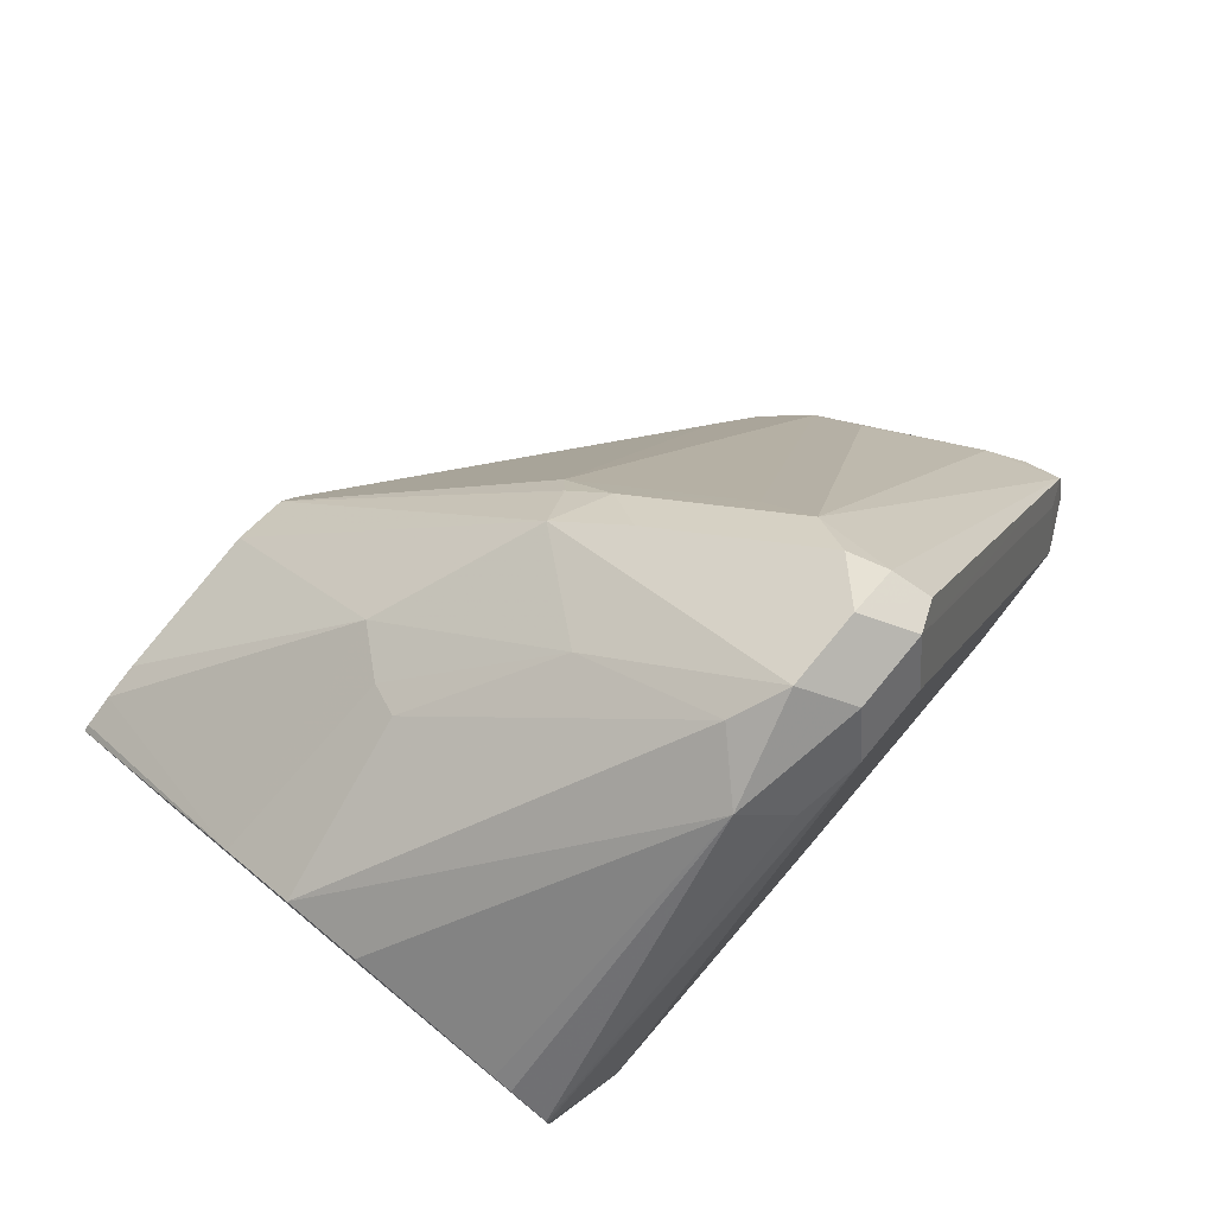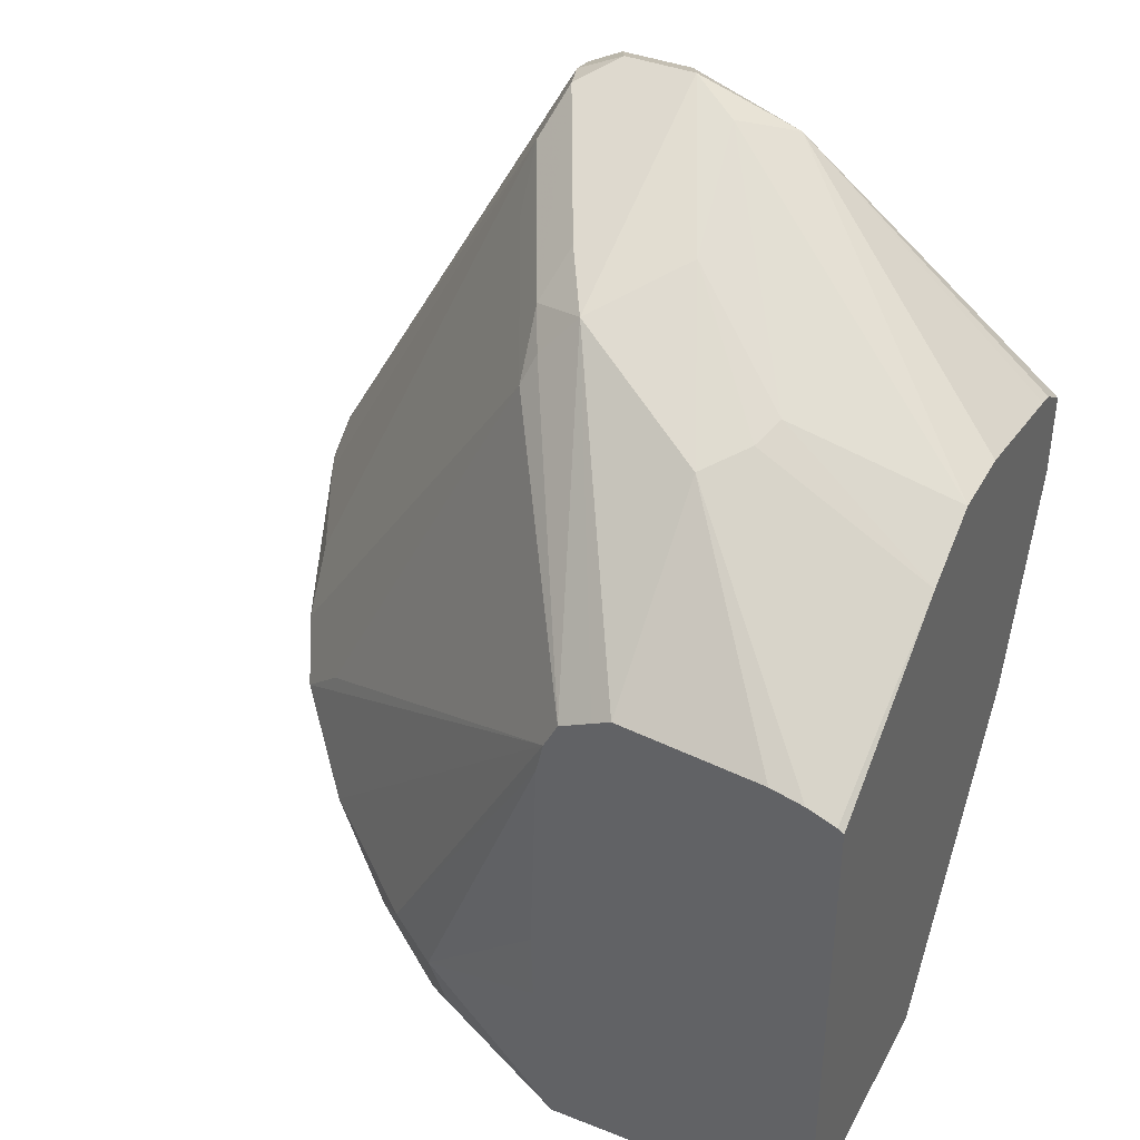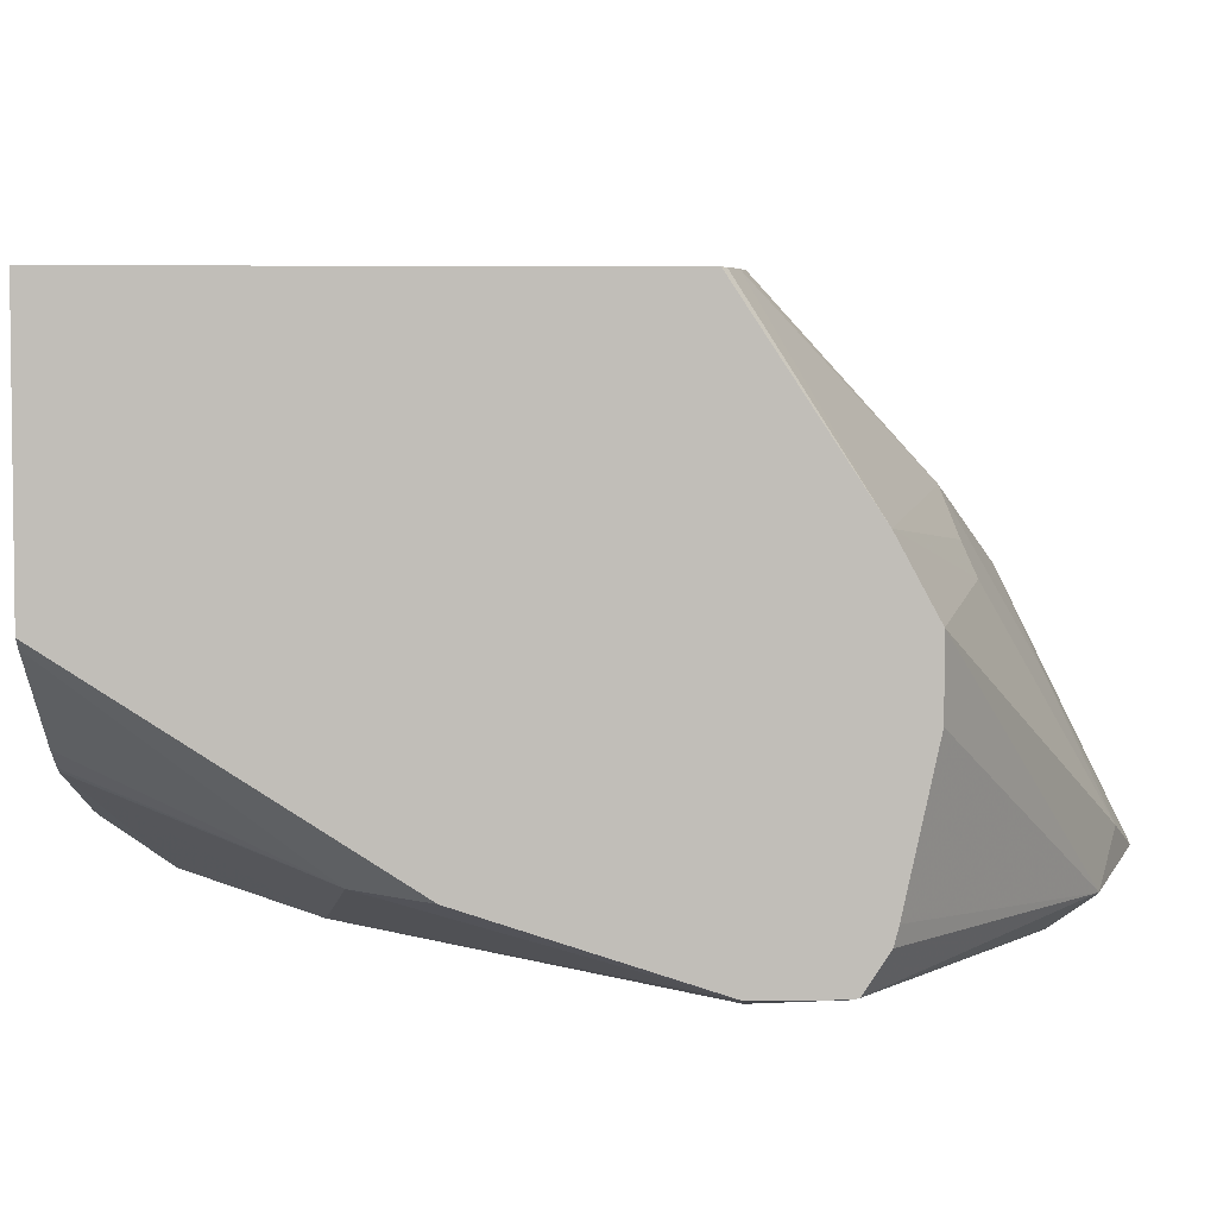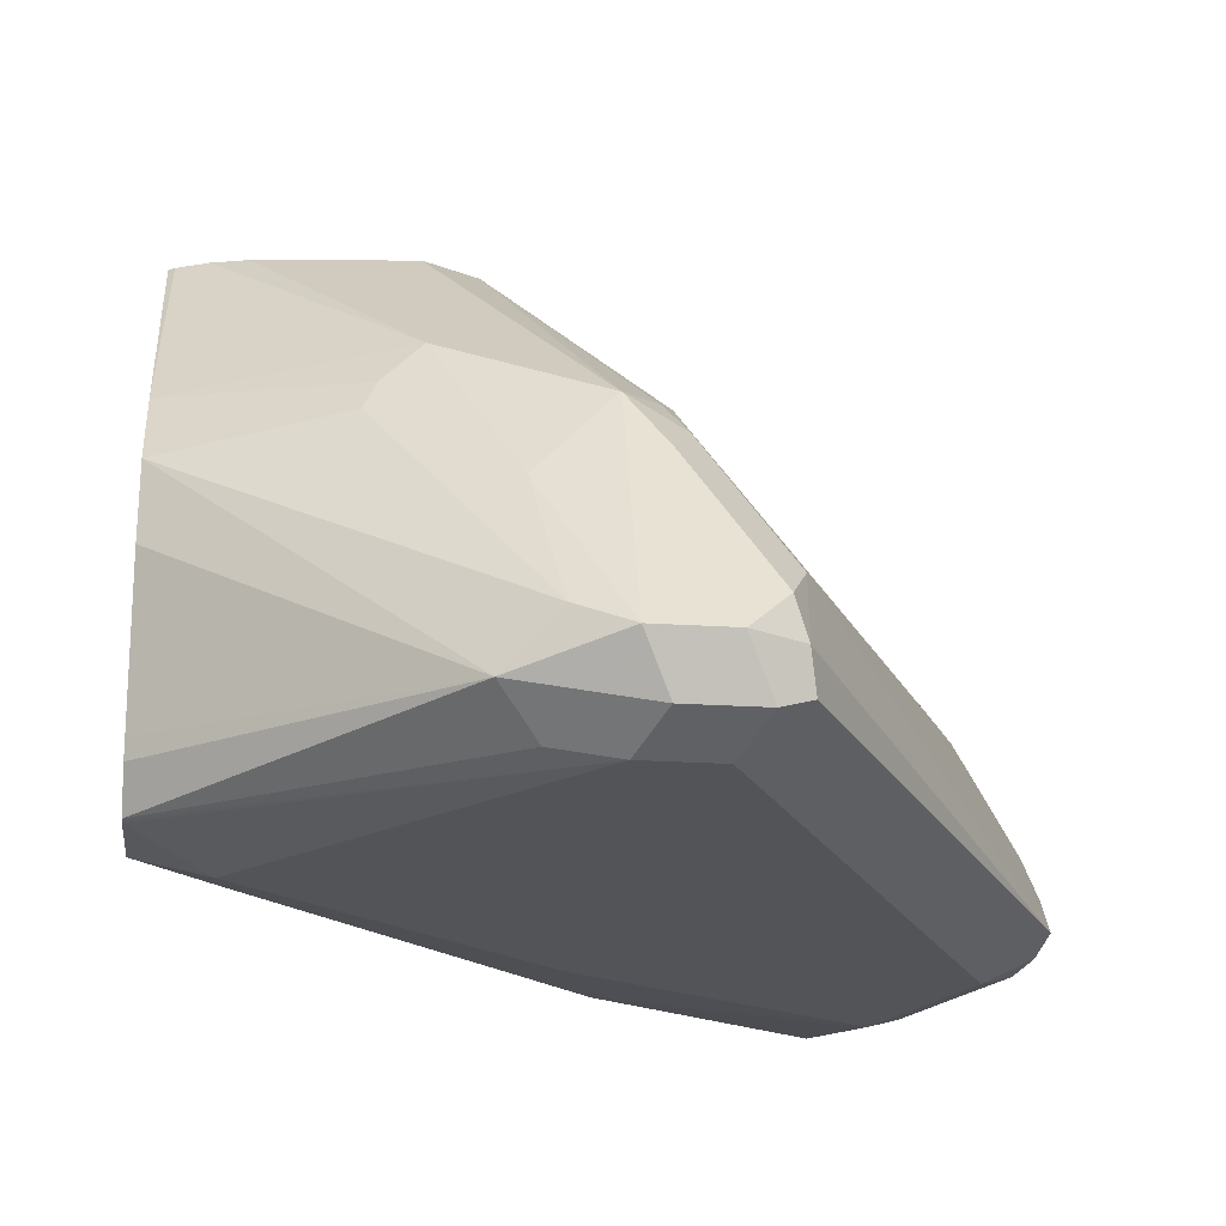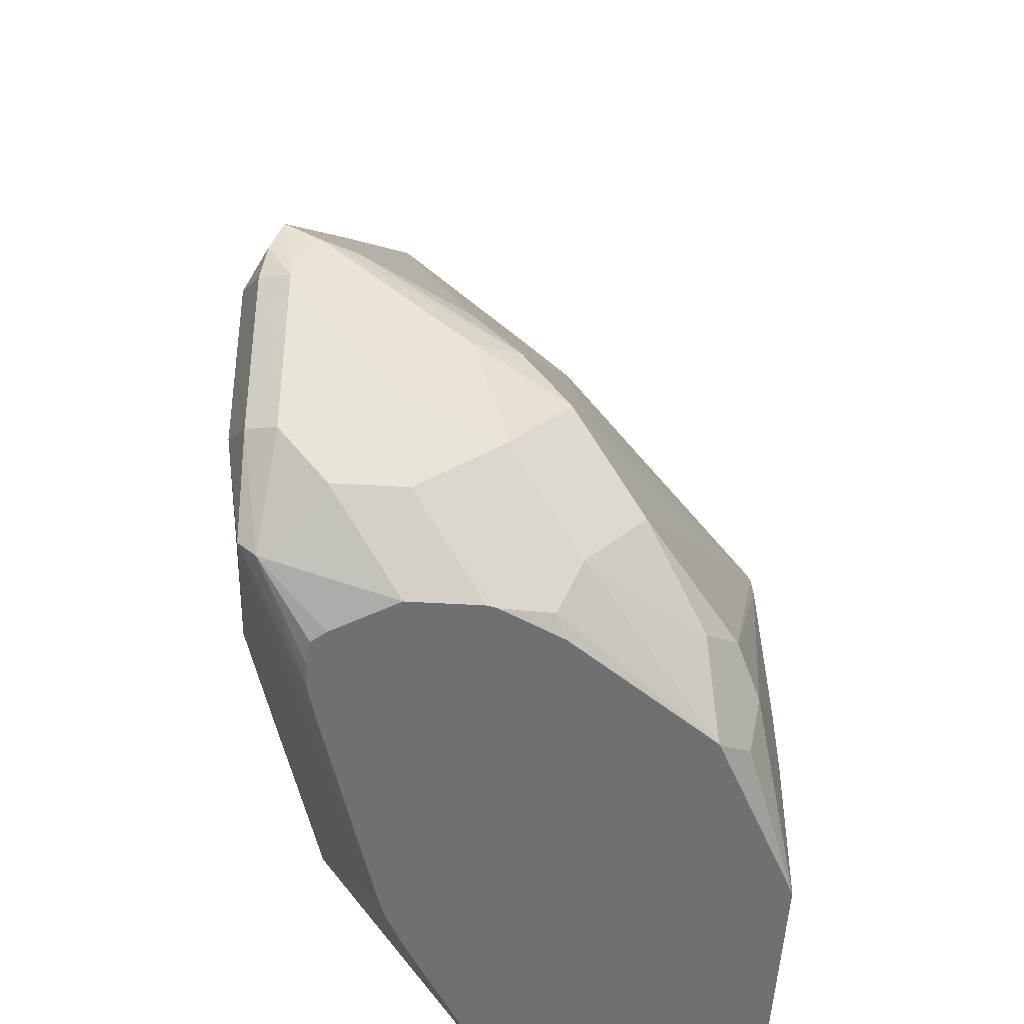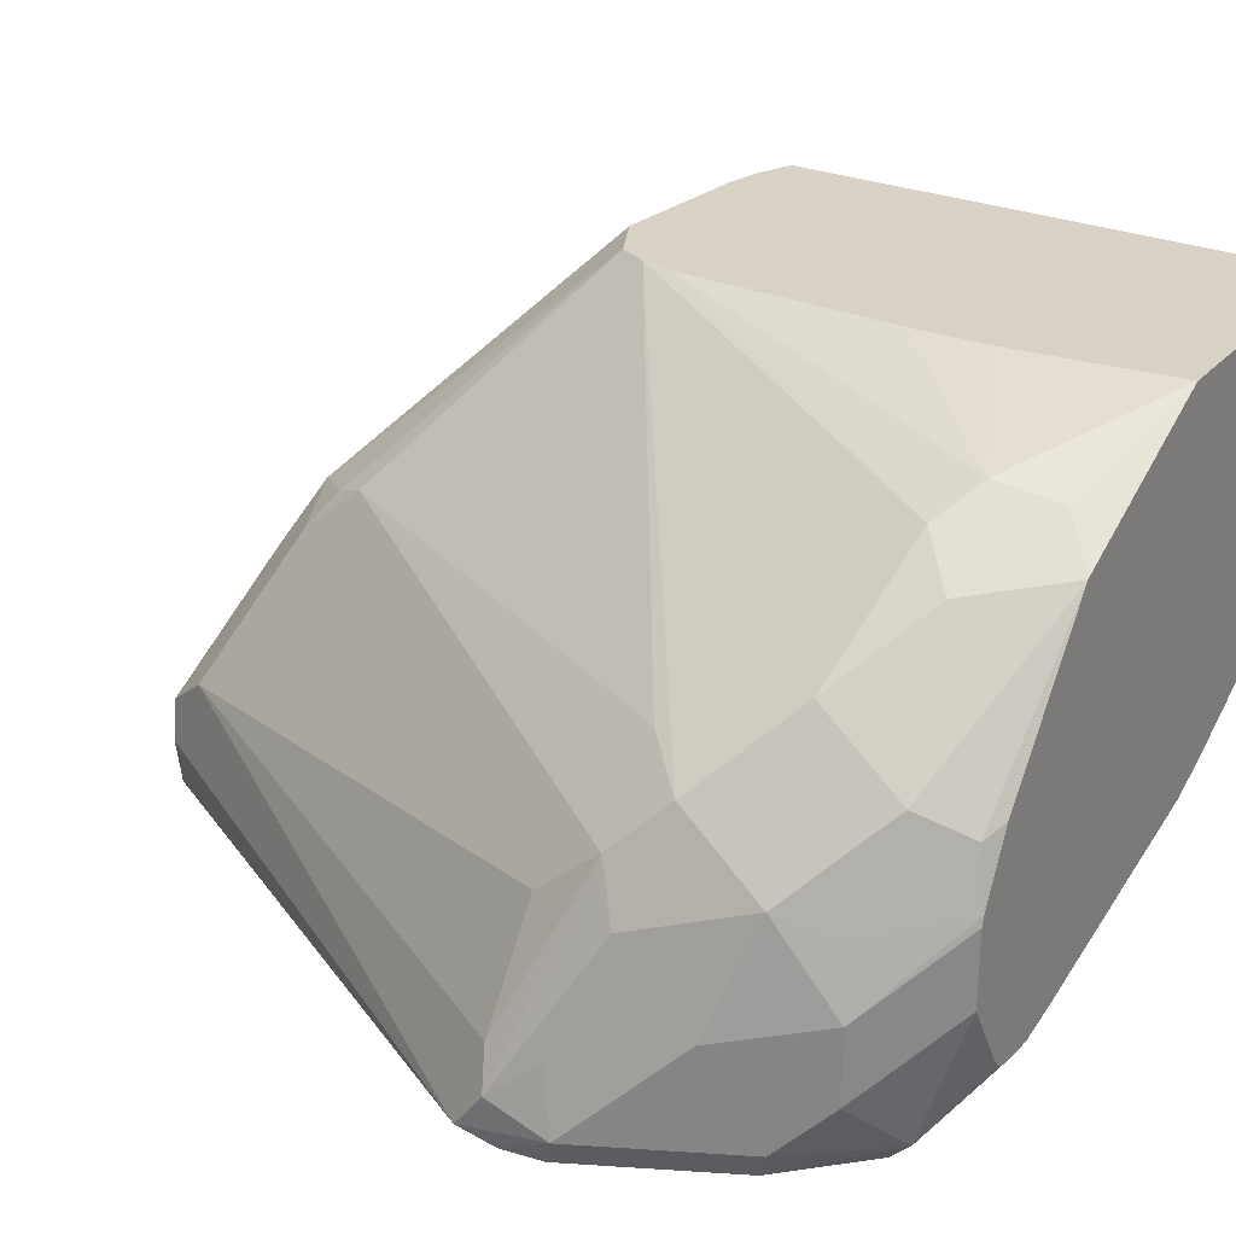
<metadata>
{"format":"obj","ext":"obj","renderer":"f3d","projection":"perspective","resolution":1024,"background":"white","views":[{"elev":78.3,"azim":-50.3,"up":"+Z"},{"elev":39.4,"azim":-153.9,"up":"+Z"},{"elev":4.4,"azim":-93.3,"up":"+Y"},{"elev":-23.6,"azim":-6.2,"up":"+Y"},{"elev":-54.8,"azim":86.5,"up":"+Z"},{"elev":27.3,"azim":122.4,"up":"+Y"}]}
</metadata>
<code>
v 0.2553 -0.5481 0.1157
v 0.2553 -0.5285 0.1157
v 0.2553 -0.5872 0.1072
v 0.3262 -0.5937 0.1631
v 0.2553 -0.509 0.1051
v 0.3393 -0.5807 0.1696
v 0.3001 -0.522 0.1305
v 0.2553 -0.592 0.106
v 0.336 -0.6035 0.1533
v 0.3426 -0.597 0.1664
v 0.3523 -0.5872 0.1762
v 0.2553 -0.6019 0.09943
v 0.3034 -0.5138 0.1272
v 0.3132 -0.5024 0.124
v 0.2649 -0.4582 0.07599
v 0.257 -0.4582 0.07275
v 0.2553 -0.4582 0.07148
v 0.3328 -0.5456 0.1517
v 0.3523 -0.6068 0.1566
v 0.3589 -0.6003 0.1696
v 0.3719 -0.5872 0.1762
v 0.3523 -0.5481 0.1566
v 0.2553 -0.6022 0.09785
v 0.3523 -0.522 0.1435
v 0.3132 -0.4582 0.08228
v 0.274 -0.4582 0.07827
v 0.2553 -0.4582 -0.06482
v 0.3523 -0.535 0.1501
v 0.3719 -0.6068 0.1566
v 0.274 -0.6068 0.07827
v 0.3784 -0.6003 0.1696
v 0.3817 -0.5774 0.1713
v 0.3719 -0.5742 0.1696
v 0.3866 -0.597 0.1664
v 0.385 -0.5872 0.1696
v 0.2553 -0.6021 0.07594
v 0.3621 -0.5383 0.1517
v 0.367 -0.5285 0.1395
v 0.3621 -0.5187 0.1321
v 0.3269 -0.4582 0.07544
v 0.3182 -0.4582 0.07978
v 0.3292 -0.4582 -0.06482
v 0.2553 -0.5296 -0.06482
v 0.4502 -0.6068 0.01958
v 0.3621 -0.6043 -0.009783
v 0.3523 -0.6068 0.01958
v 0.4567 -0.6003 0.03263
v 0.4649 -0.597 0.02937
v 0.3866 -0.5676 0.159
v 0.2553 -0.5823 0.01626
v 0.274 -0.5823 -0.002424
v 0.385 -0.5546 0.1435
v 0.3654 -0.5154 0.124
v 0.3308 -0.4582 0.06773
v 0.4241 -0.5154 0.00654
v 0.3686 -0.473 -0.05545
v 0.378 -0.4824 -0.06482
v 0.3343 -0.4582 -0.02106
v 0.3719 -0.4698 -0.03913
v 0.2593 -0.5322 -0.06482
v 0.4306 -0.6068 -0.01957
v 0.4404 -0.6019 -0.02934
v 0.46 -0.6019 0.009795
v 0.4632 -0.6003 0.01958
v 0.3174 -0.5638 -0.06482
v 0.4208 -0.6019 -0.04892
v 0.4632 -0.5937 0.00654
v 0.4649 -0.5872 0.02204
v 0.46 -0.5774 0.02449
v 0.4453 -0.5481 0.02204
v 0.3039 -0.5574 -0.06482
v 0.3142 -0.5625 -0.06482
v 0.4437 -0.535 0.00654
v 0.4372 -0.522 -0.006505
v 0.3328 -0.4582 0.05872
v 0.4176 -0.5024 -0.02608
v 0.385 -0.4763 -0.03262
v 0.3785 -0.4827 -0.06482
v 0.3348 -0.4582 -0.0009848
v 0.4208 -0.597 -0.05382
v 0.4437 -0.5937 -0.03262
v 0.3793 -0.5811 -0.06482
v 0.3915 -0.5842 -0.06482
v 0.4502 -0.5872 -0.01957
v 0.4502 -0.5676 -0.01957
v 0.4535 -0.5644 -0.003249
v 0.46 -0.5774 0.009795
v 0.4502 -0.5481 5.96e-06
v 0.4404 -0.5383 -0.02934
v 0.4339 -0.5252 -0.02283
v 0.4208 -0.5187 -0.04892
v 0.3947 -0.4861 -0.04241
v 0.4143 -0.5252 -0.06196
v 0.4086 -0.5224 -0.06482
v 0.3976 -0.5842 -0.06482
v 0.4043 -0.5833 -0.06482
v 0.4076 -0.5793 -0.06482
v 0.4178 -0.5616 -0.06482
v 0.4372 -0.5807 -0.04566
v 0.4372 -0.5611 -0.04566
v 0.4339 -0.5448 -0.04241
v 0.4171 -0.5394 -0.06482
v 0.4178 -0.542 -0.06482
f 51 71 72
f 51 60 71
f 49 73 52
f 49 70 73
f 48 67 68
f 48 68 69
f 48 69 49
f 51 72 65
f 49 69 70
f 52 73 53
f 56 59 77
f 53 74 55
f 54 55 74
f 54 74 76
f 54 76 77
f 54 77 75
f 56 78 57
f 56 77 78
f 58 79 59
f 48 64 67
f 59 79 75
f 53 73 74
f 45 61 46
f 76 90 91
f 45 65 66
f 59 75 77
f 34 48 35
f 35 48 49
f 36 50 51
f 36 51 45
f 38 49 52
f 38 52 53
f 38 53 39
f 39 53 40
f 40 53 55
f 45 66 61
f 40 55 54
f 42 58 59
f 42 59 56
f 43 60 51
f 43 51 50
f 44 61 62
f 44 62 63
f 44 63 64
f 44 64 48
f 44 48 47
f 45 51 65
f 42 56 57
f 61 66 62
f 85 89 88
f 62 80 81
f 80 95 96
f 80 96 97
f 80 97 98
f 80 98 99
f 80 99 81
f 81 99 100
f 81 100 85
f 81 85 84
f 85 88 86
f 85 100 89
f 32 38 37
f 89 100 101
f 89 101 91
f 89 91 90
f 91 101 102
f 91 102 93
f 93 102 94
f 98 103 100
f 98 100 99
f 100 103 102
f 100 102 101
f 80 83 95
f 78 93 94
f 78 91 93
f 78 92 91
f 62 81 63
f 63 81 67
f 65 82 66
f 66 82 83
f 66 83 80
f 67 84 85
f 67 85 86
f 67 86 88
f 67 88 87
f 67 87 68
f 62 66 80
f 67 81 84
f 68 88 73
f 68 73 69
f 69 73 70
f 73 88 74
f 74 88 89
f 74 89 90
f 74 90 76
f 76 91 92
f 76 92 77
f 77 92 78
f 68 87 88
f 32 49 38
f 63 67 64
f 31 48 34
f 6 11 18
f 6 18 7
f 7 18 13
f 9 19 10
f 9 12 19
f 10 19 20
f 10 20 11
f 11 20 31
f 11 31 21
f 11 21 22
f 11 22 18
f 12 23 19
f 13 18 14
f 14 18 24
f 14 24 25
f 14 25 26
f 14 26 15
f 15 26 25
f 15 25 41
f 15 41 40
f 15 40 54
f 5 16 17
f 5 15 16
f 5 14 15
f 5 13 14
f 32 35 49
f 1 2 5
f 1 5 17
f 1 17 27
f 1 27 43
f 1 43 50
f 1 50 36
f 1 36 23
f 1 23 12
f 1 12 8
f 15 54 75
f 1 8 3
f 1 4 2
f 2 4 6
f 2 7 5
f 3 8 4
f 4 9 10
f 4 10 11
f 4 11 6
f 4 8 12
f 4 12 9
f 5 7 13
f 1 3 4
f 15 75 79
f 2 6 7
f 15 58 42
f 27 57 78
f 27 78 94
f 27 94 102
f 27 102 103
f 27 103 98
f 27 98 97
f 27 97 96
f 27 96 95
f 27 95 83
f 27 83 82
f 27 42 57
f 27 82 65
f 27 72 71
f 27 60 43
f 28 33 32
f 28 32 37
f 29 44 47
f 29 47 31
f 30 36 45
f 30 45 46
f 15 79 58
f 31 47 48
f 27 65 72
f 24 41 25
f 27 71 60
f 24 39 40
f 24 40 41
f 15 42 27
f 15 27 17
f 15 17 16
f 18 22 28
f 18 28 24
f 19 31 20
f 19 23 30
f 19 30 46
f 19 46 61
f 19 61 44
f 19 29 31
f 21 32 33
f 24 38 39
f 19 44 29
f 24 28 37
f 23 36 30
f 21 35 32
f 21 34 35
f 24 37 38
f 21 31 34
f 21 28 22
f 21 33 28

</code>
